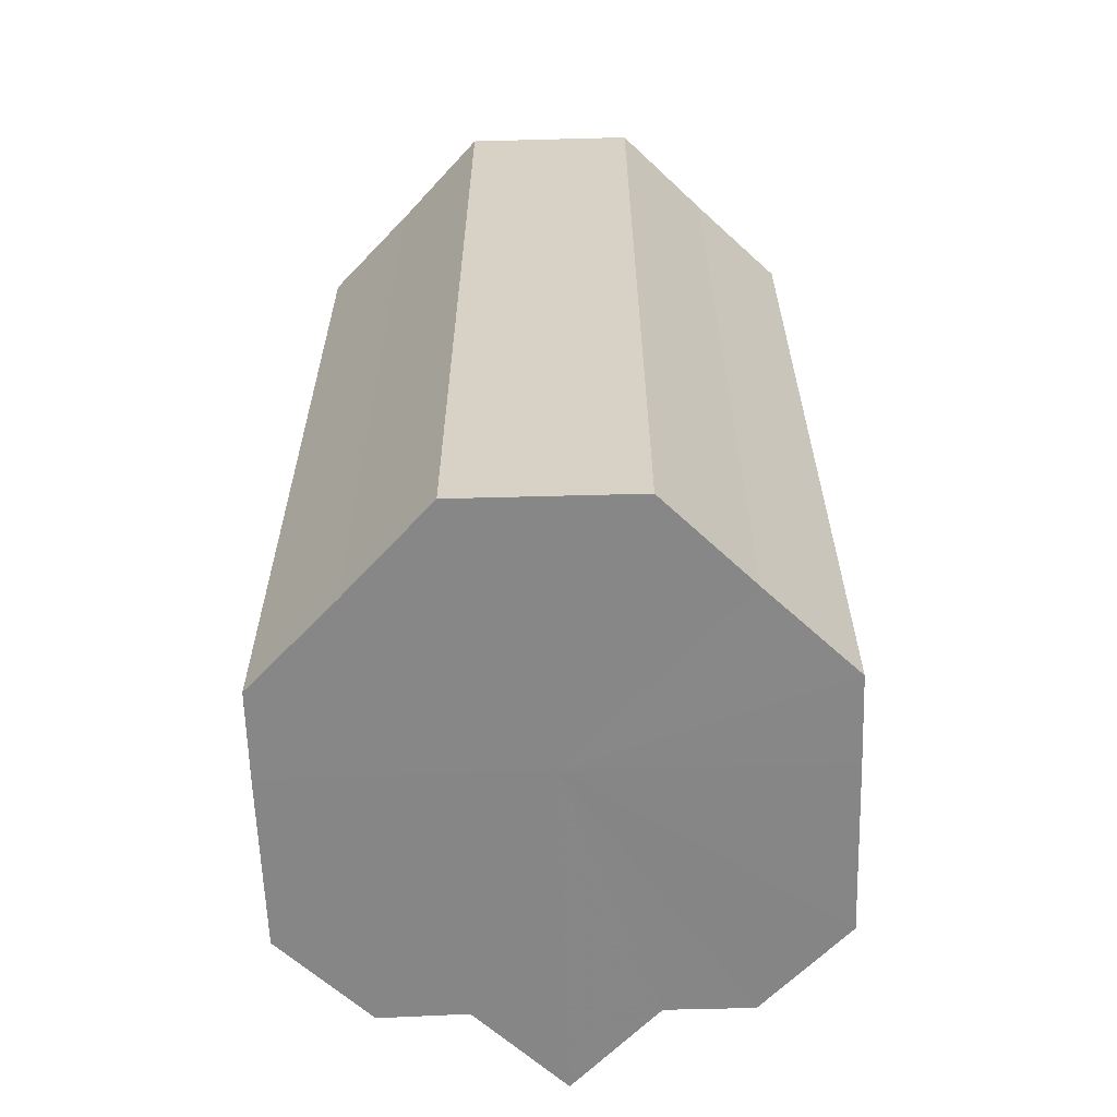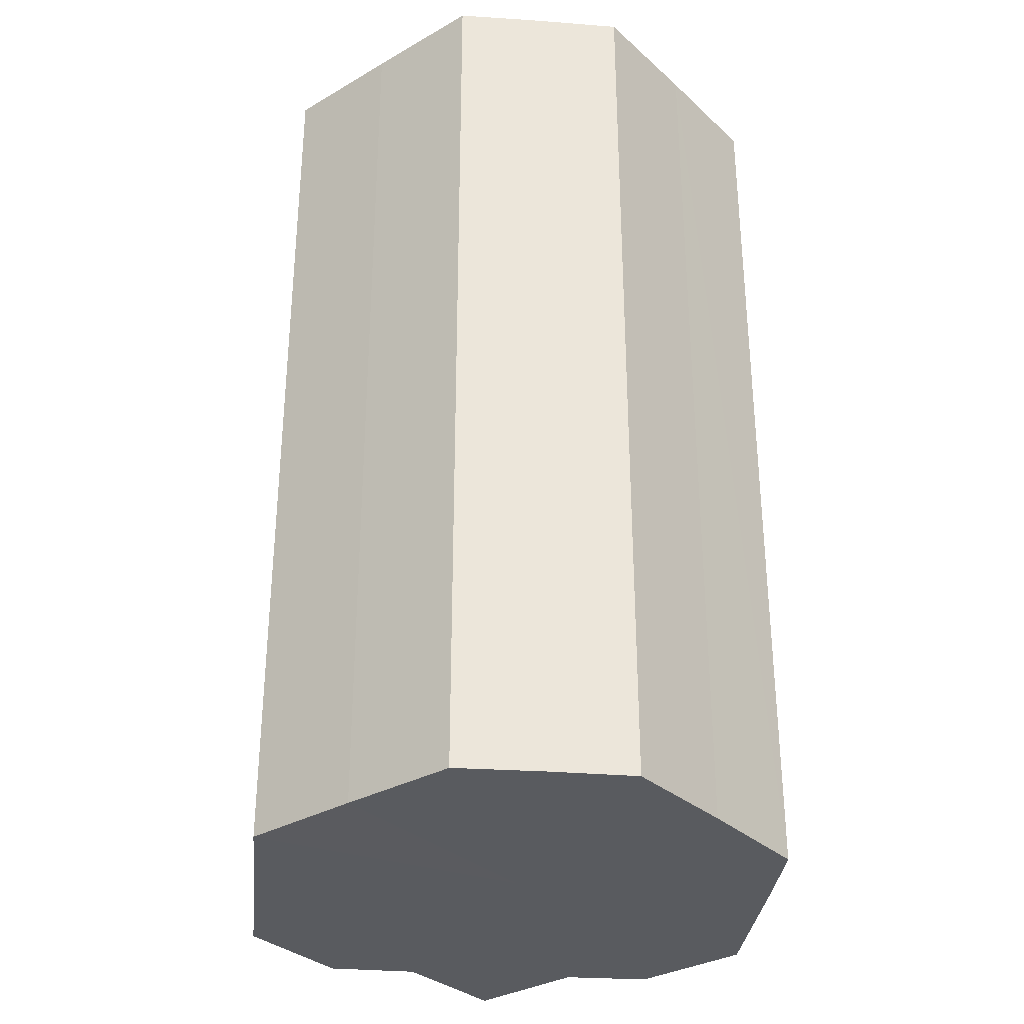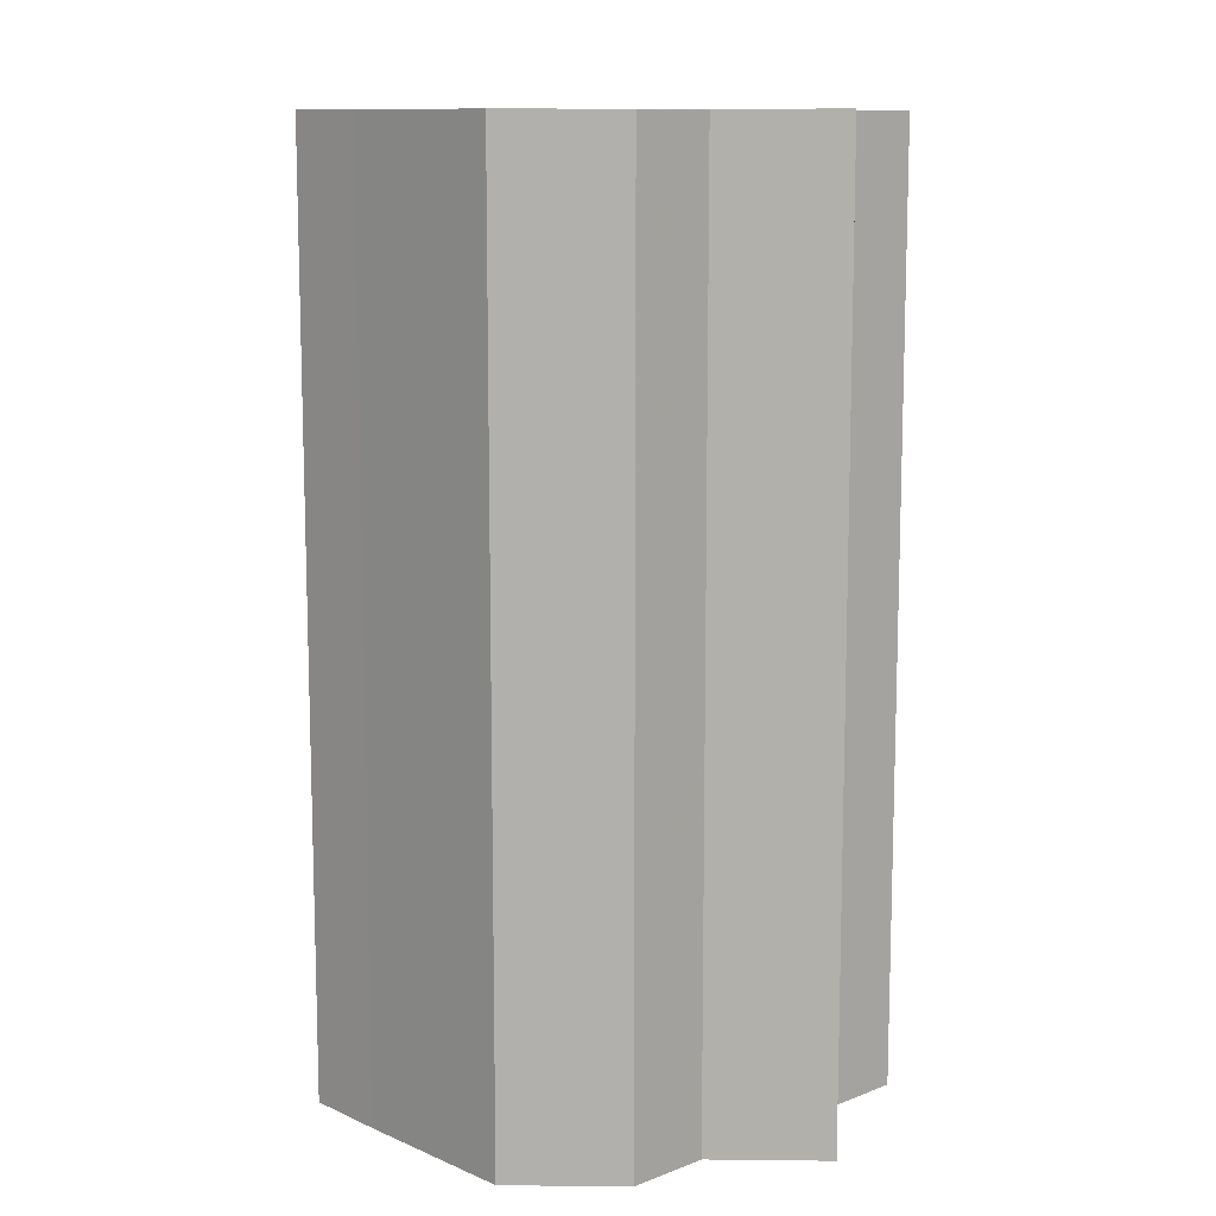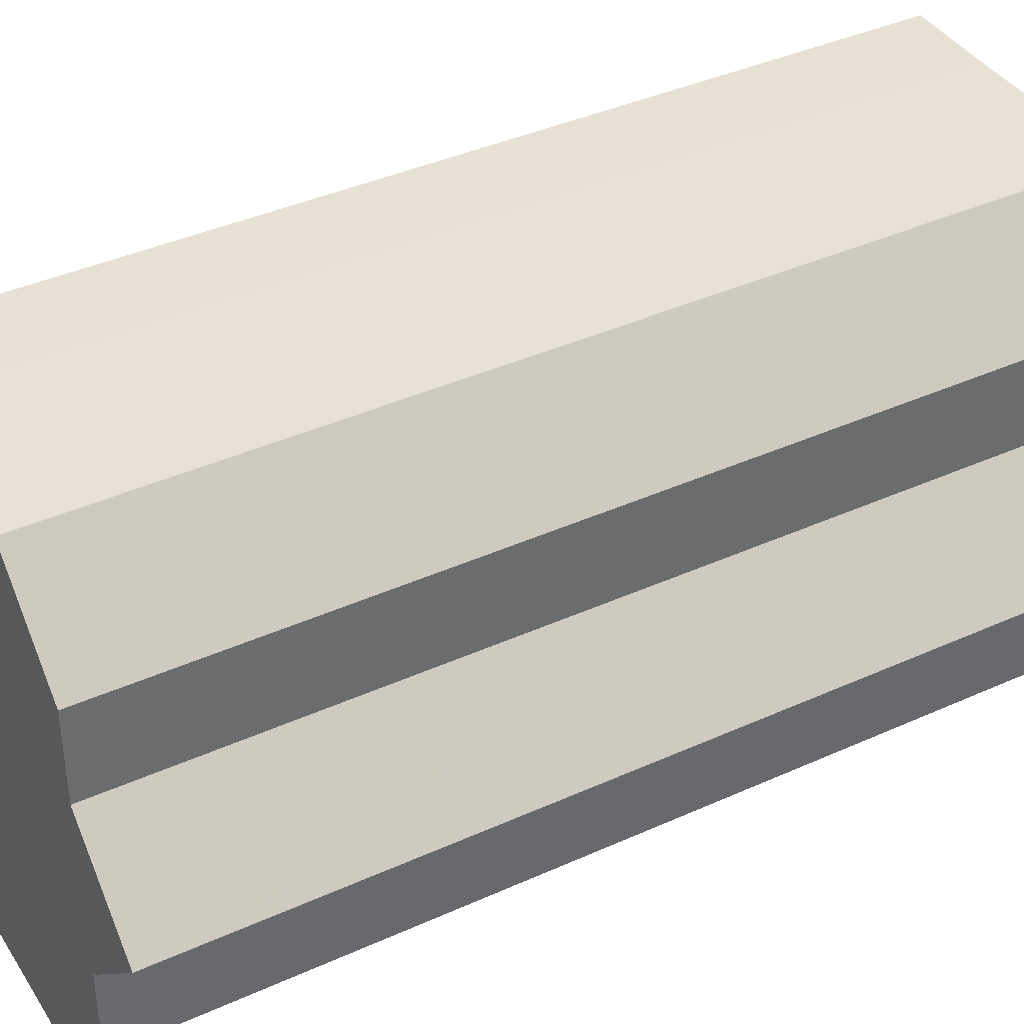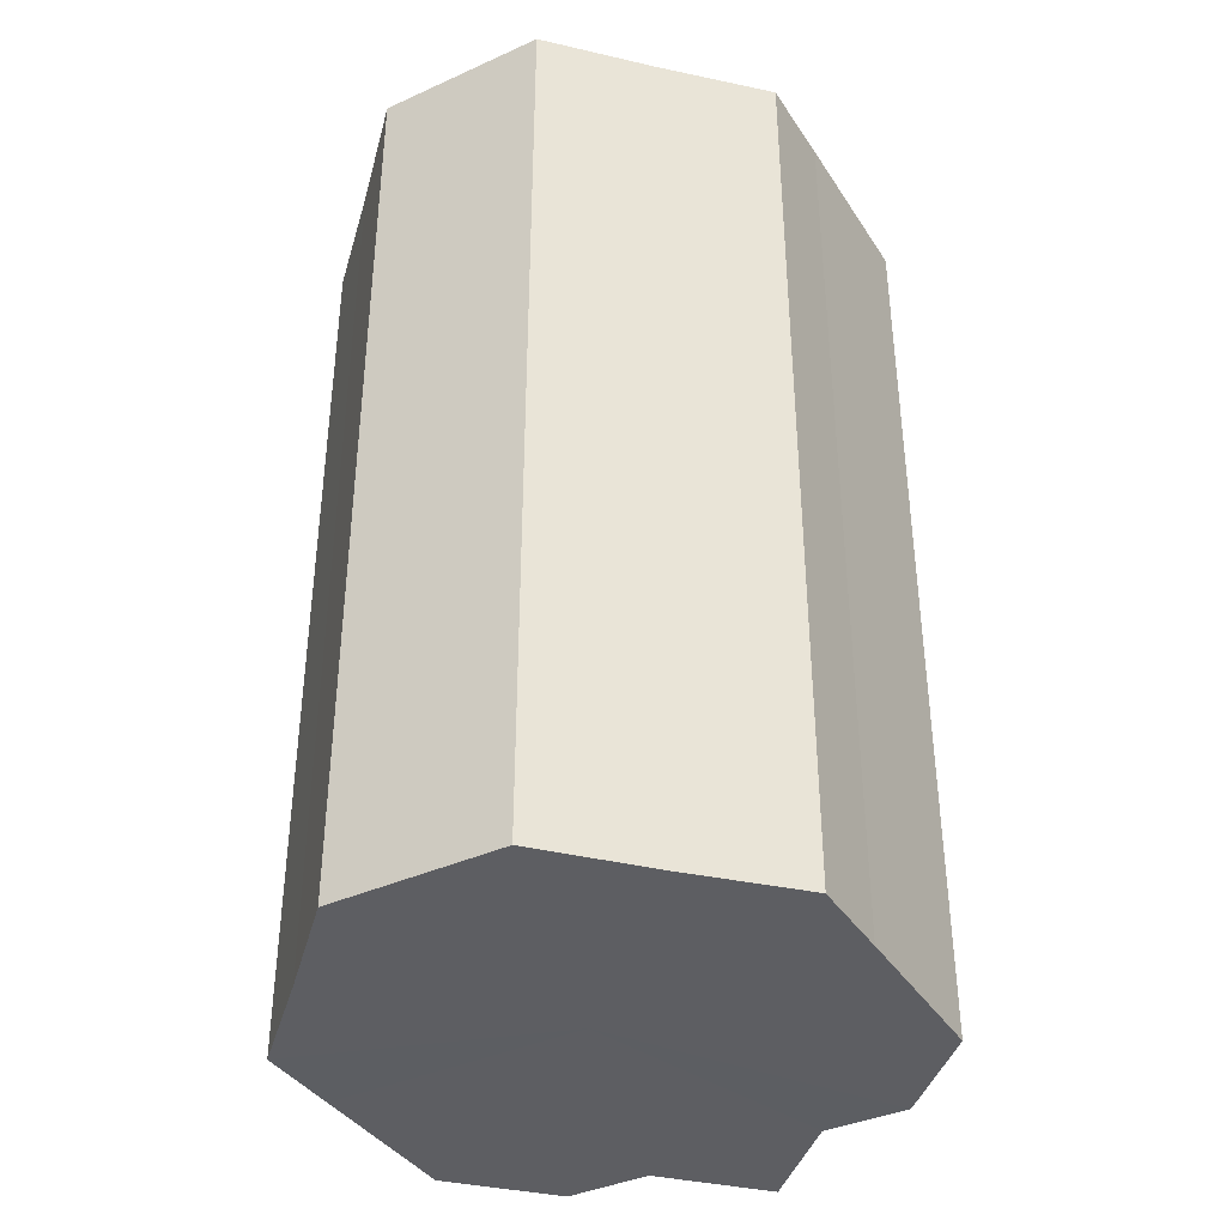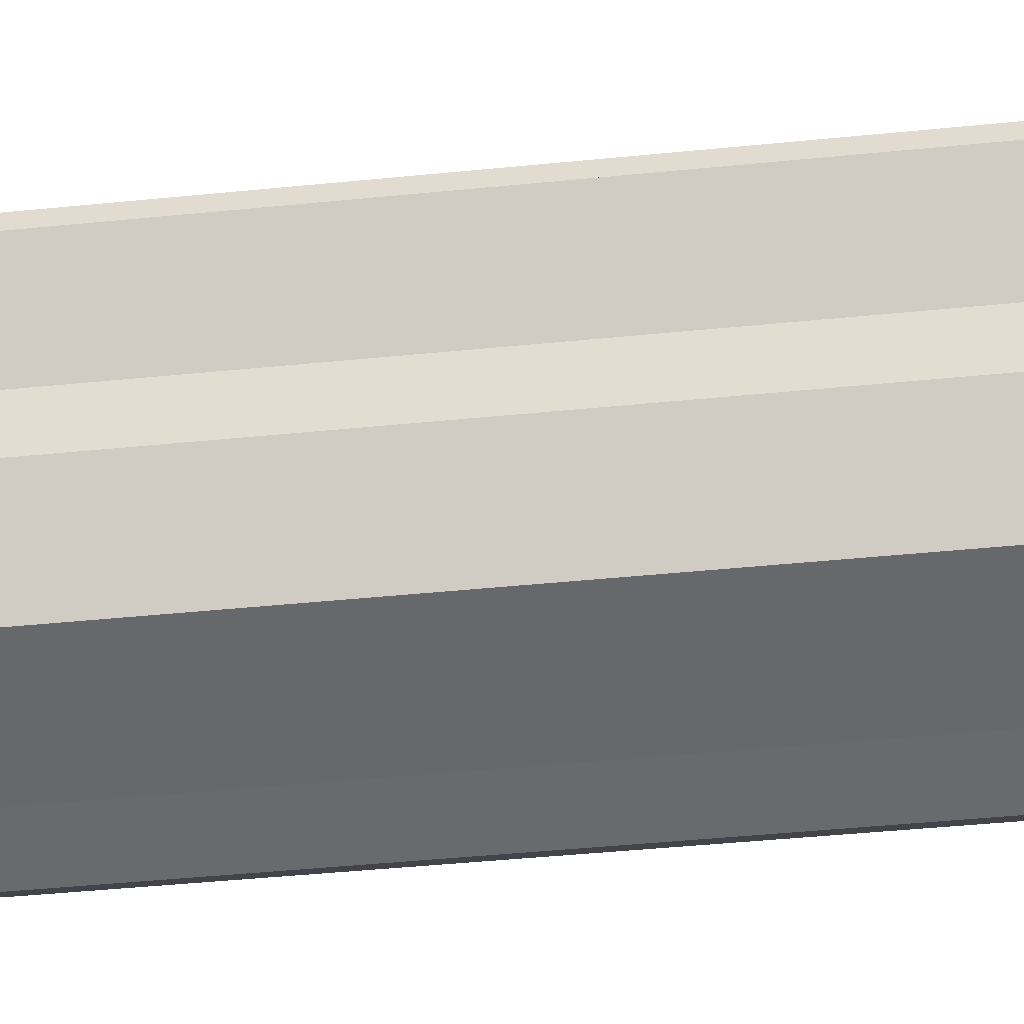
<metadata>
{"format":"obj","ext":"obj","renderer":"f3d","projection":"perspective","resolution":1024,"background":"white","views":[{"elev":-62.2,"azim":91.9,"up":"+Z"},{"elev":-32.5,"azim":84.1,"up":"+Z"},{"elev":11.1,"azim":-133.4,"up":"+Z"},{"elev":39.3,"azim":-119.5,"up":"+Y"},{"elev":-38.8,"azim":119.7,"up":"+Z"},{"elev":-52.7,"azim":-84.1,"up":"+Y"}]}
</metadata>
<code>
o 15486
v 2229 1866 7.984
v 2229 1866 7.984
v 2229 1866 8.092
v 2229 1866 7.984
v 2229 1866 8.092
v 2229 1866 7.984
v 2229 1866 8.092
v 2229 1866 7.984
v 2229 1866 8.092
v 2229 1866 7.984
v 2229 1866 8.092
v 2229 1866 7.984
v 2229 1866 8.092
v 2229 1866 7.984
v 2229 1866 8.092
v 2229 1866 7.984
v 2229 1866 8.092
v 2229 1866 7.984
v 2229 1866 8.092
v 2229 1866 7.984
v 2229 1866 8.092
v 2229 1866 7.984
v 2229 1866 8.092
v 2229 1866 7.984
v 2229 1866 8.092
v 2229 1866 7.984
v 2229 1866 8.092
v 2229 1866 7.984
v 2229 1866 8.092
v 2229 1866 7.984
v 2229 1866 8.092
v 2229 1866 7.984
v 2229 1866 8.092
v 2229 1866 7.984
v 2229 1866 8.092
v 2229 1866 7.984
v 2229 1866 8.092
v 2229 1866 7.984
v 2229 1866 8.092
v 2229 1866 7.984
v 2229 1866 8.092
v 2229 1866 7.984
v 2229 1866 8.092
v 2229 1866 7.984
v 2229 1866 8.092
v 2229 1866 7.984
v 2229 1866 8.092
v 2229 1866 7.984
v 2229 1866 8.092
v 2229 1866 7.984
v 2229 1866 8.092
v 2229 1866 7.984
v 2229 1866 8.092
v 2229 1866 7.984
v 2229 1866 8.092
v 2229 1866 7.984
v 2229 1866 8.092
v 2229 1866 7.984
v 2229 1866 8.092
v 2229 1866 7.984
v 2229 1866 8.092
v 2229 1866 7.984
v 2229 1866 8.092
v 2229 1866 7.984
v 2229 1866 8.092
v 2229 1866 7.984
v 2229 1866 7.984
v 2229 1866 7.984
v 2229 1866 7.984
v 2229 1866 7.984
v 2229 1866 7.984
v 2229 1866 7.984
v 2229 1866 7.984
v 2229 1866 7.984
v 2229 1866 7.984
v 2229 1866 7.984
v 2229 1866 7.984
v 2229 1866 7.984
v 2229 1866 7.984
v 2229 1866 7.984
v 2229 1866 7.984
v 2229 1866 8.092
v 2229 1866 8.092
v 2229 1866 8.092
v 2229 1866 8.092
v 2229 1866 8.092
v 2229 1866 8.092
v 2229 1866 8.092
v 2229 1866 8.092
v 2229 1866 8.092
v 2229 1866 8.092
v 2229 1866 8.092
v 2229 1866 8.092
v 2229 1866 8.092
v 2229 1866 8.092
v 2229 1866 8.092
v 2229 1866 8.092
v 2229 1866 8.092
f 1 2 3
f 2 4 5
f 6 1 7
f 4 8 9
f 8 10 11
f 12 6 13
f 14 12 15
f 16 14 17
f 18 16 19
f 20 18 21
f 22 20 23
f 24 22 25
f 26 24 27
f 28 26 29
f 30 28 31
f 32 30 33
f 33 34 35
f 35 36 37
f 37 38 39
f 39 40 41
f 41 42 43
f 43 44 45
f 45 46 47
f 47 48 49
f 49 50 51
f 51 52 53
f 53 54 55
f 55 56 57
f 57 58 59
f 59 60 61
f 61 62 63
f 63 64 65
f 66 64 67
f 66 68 64
f 66 67 69
f 66 70 68
f 66 69 71
f 66 72 70
f 66 71 73
f 66 74 72
f 66 73 75
f 66 76 74
f 66 75 77
f 66 78 76
f 66 77 79
f 66 80 78
f 66 79 81
f 66 81 80
f 82 83 84
f 82 85 83
f 82 84 86
f 82 87 85
f 82 86 88
f 82 89 87
f 82 88 90
f 82 91 89
f 82 90 92
f 82 93 91
f 82 92 94
f 82 95 93
f 82 94 96
f 82 97 95
f 82 96 98
f 82 98 97

</code>
